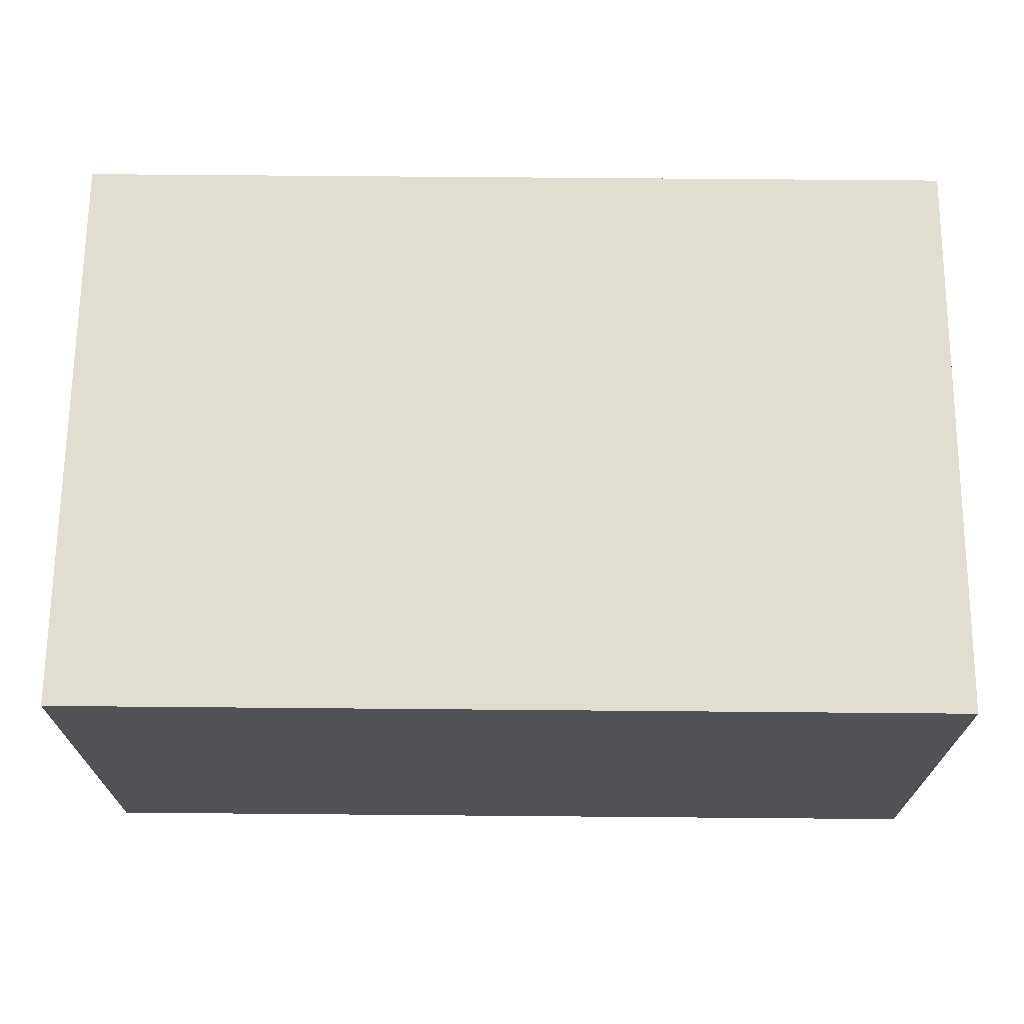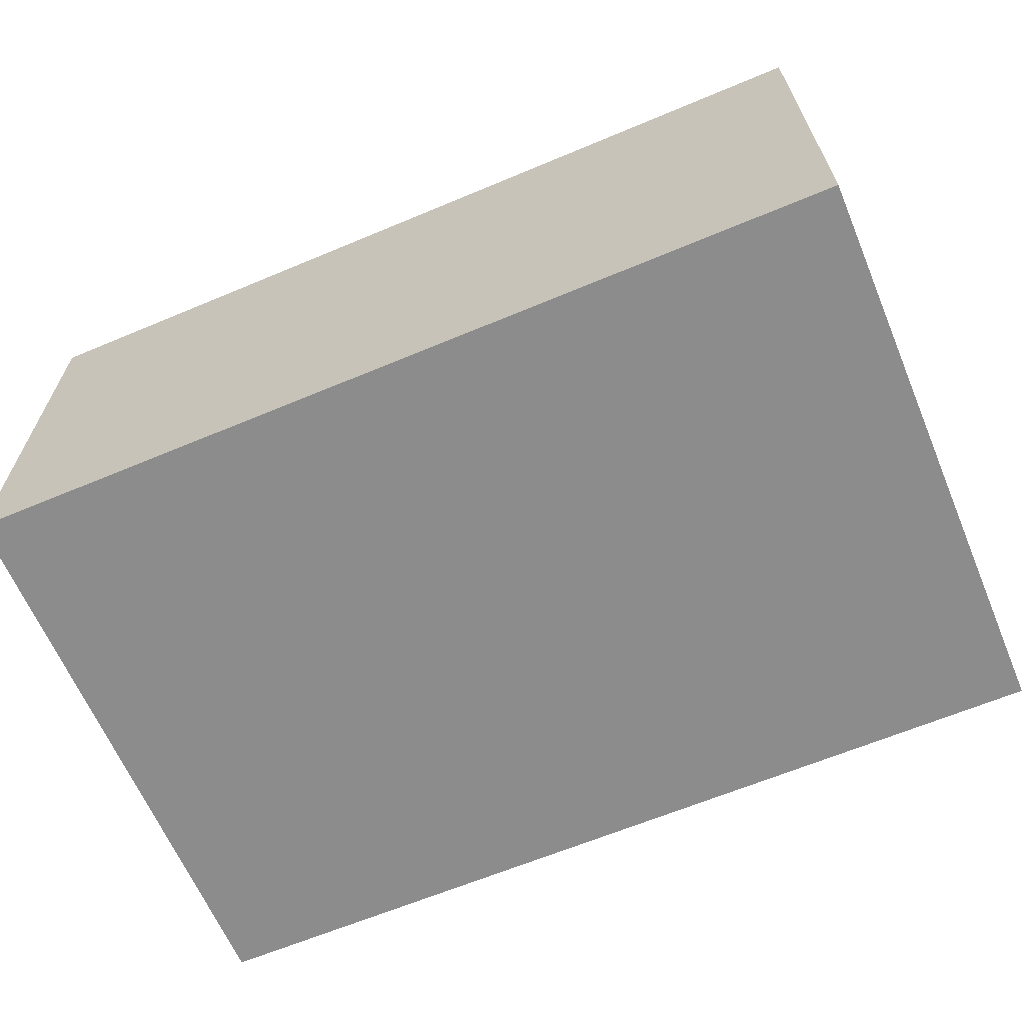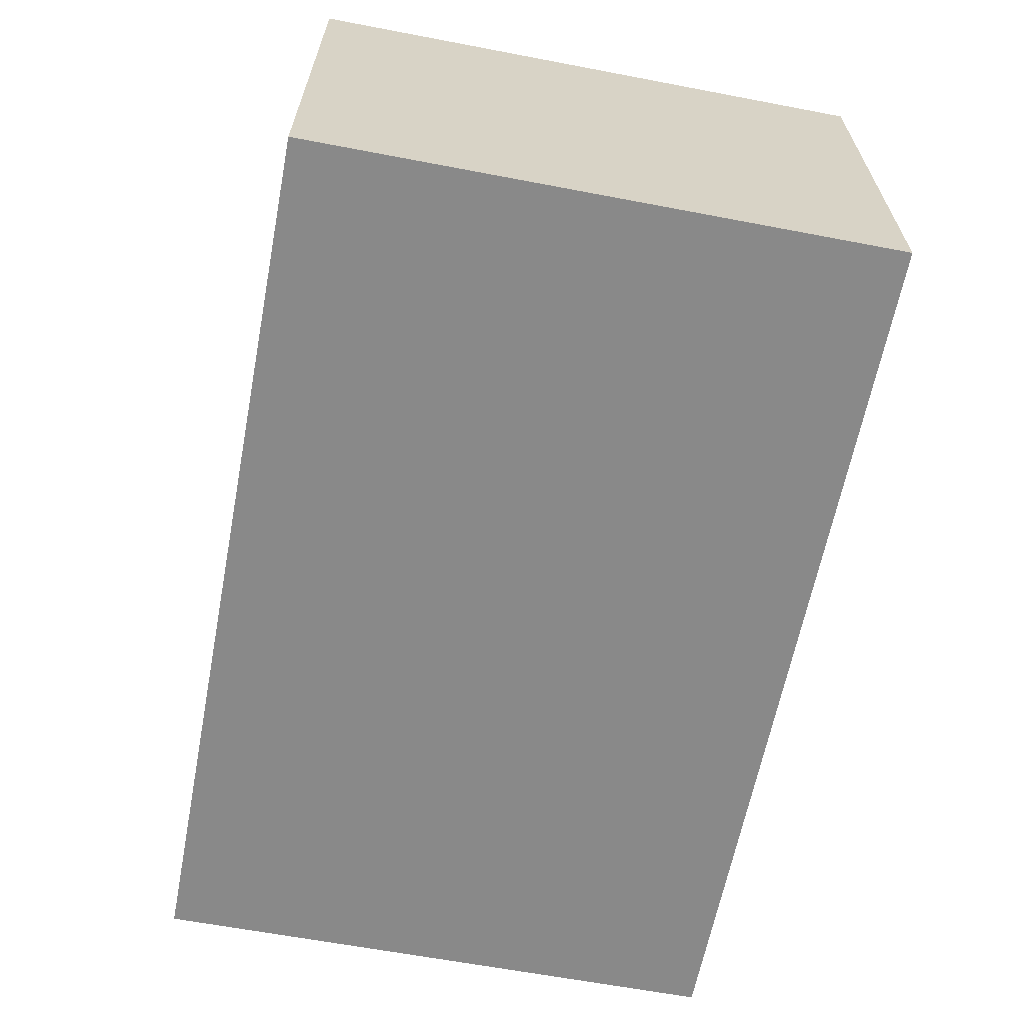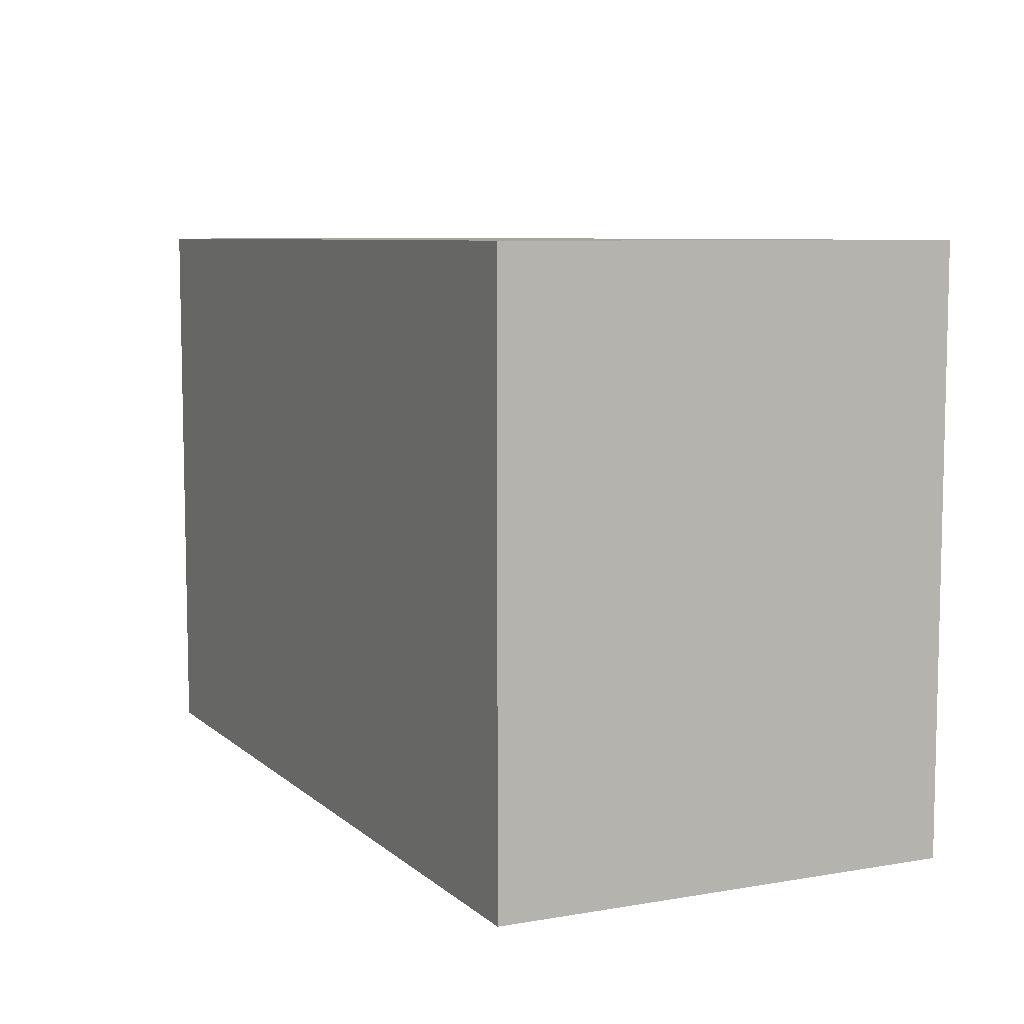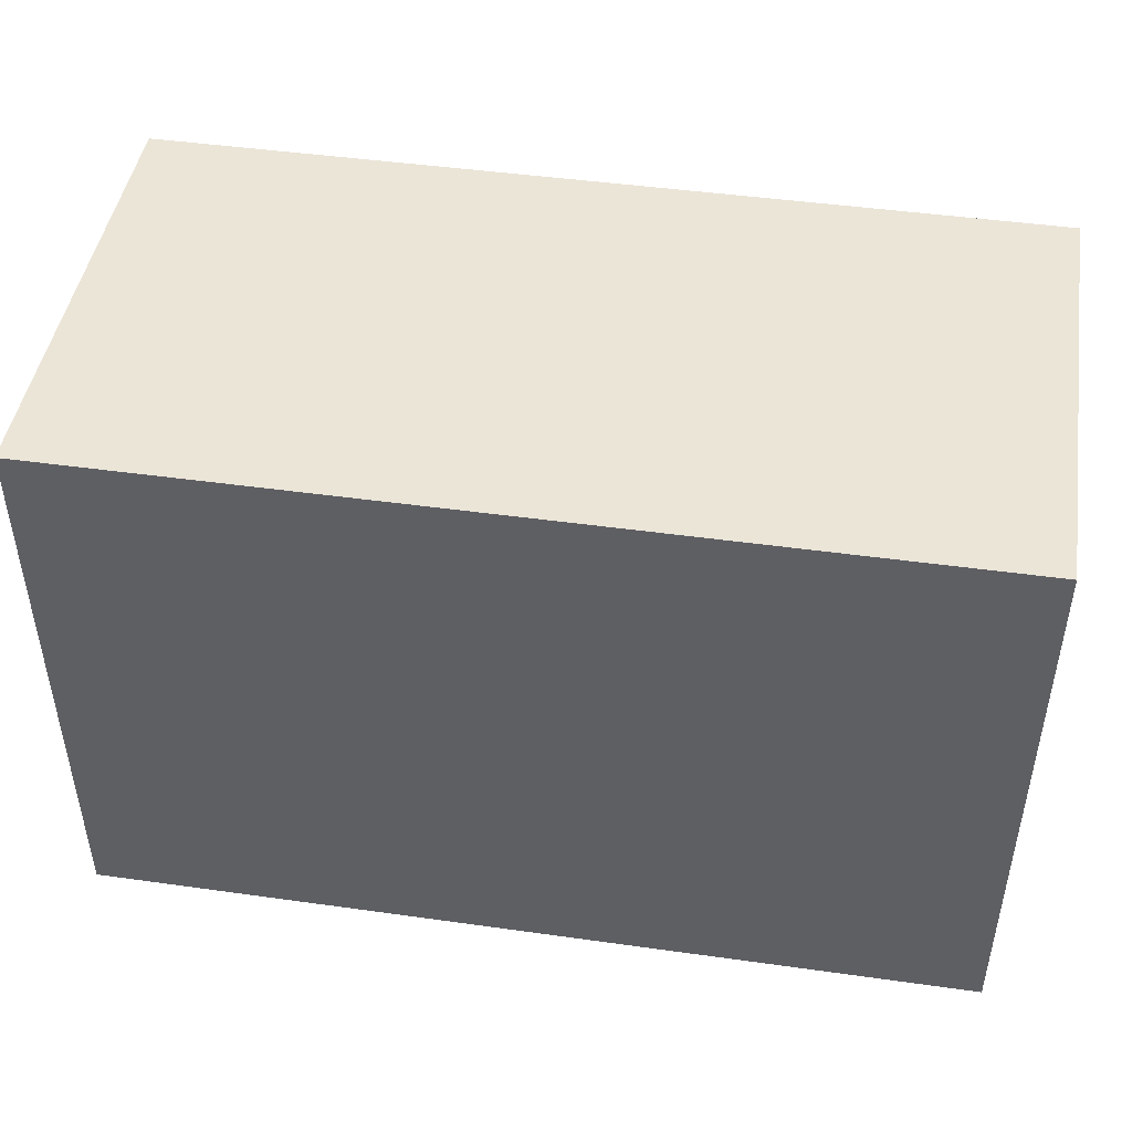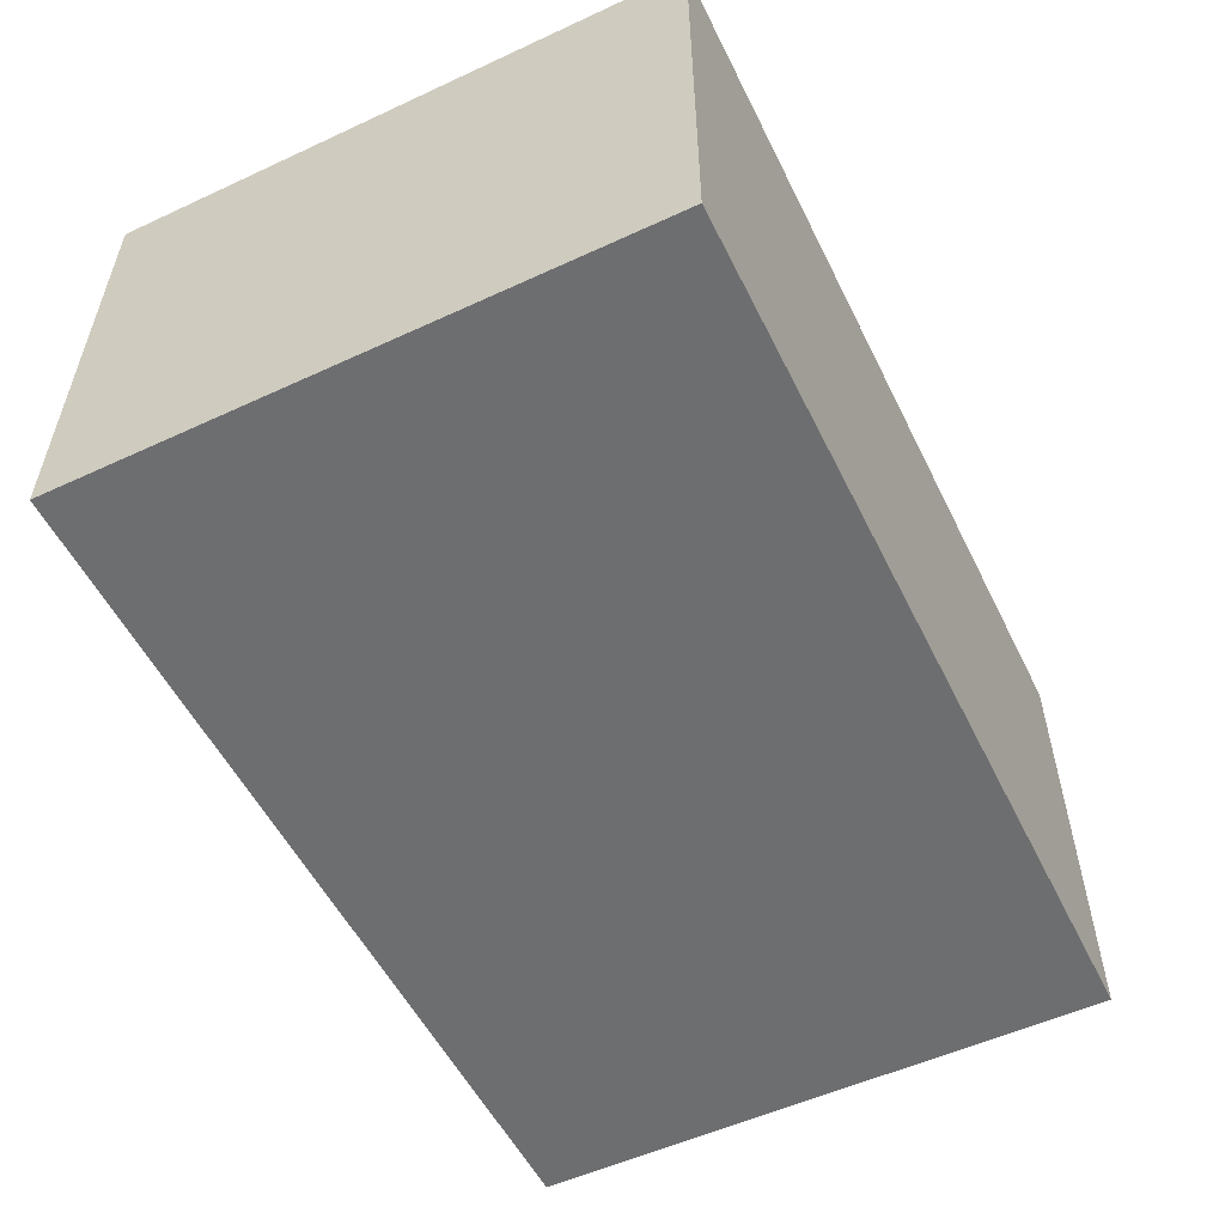
<metadata>
{"format":"obj","ext":"obj","renderer":"f3d","projection":"perspective","resolution":1024,"background":"white","views":[{"elev":68.8,"azim":-179.5,"up":"+Y"},{"elev":-64.3,"azim":-157.1,"up":"+Y"},{"elev":-63.2,"azim":-100.9,"up":"+Y"},{"elev":7.6,"azim":-115.7,"up":"+Z"},{"elev":46.0,"azim":9.1,"up":"+Z"},{"elev":-54.3,"azim":-63.9,"up":"+Y"}]}
</metadata>
<code>
o Plane.Base
v -0.215 -0 0.14
v 0.215 -0 0.14
v 0.215 0 -0.14
v -0.215 0 -0.14
f 1 2 3 4
o Plane.Left
v -0.215 -0 0.14
v 0.215 -0 0.14
v 0.215 0.22 0.14
v -0.215 0.22 0.14
f 5 6 7 8
o Plane.Front
v 0.215 0.22 0.14
v 0.215 -0 0.14
v 0.215 0 -0.14
v 0.215 0.22 -0.14
f 9 10 11 12
o Plane.Right
v -0.215 0 -0.14
v 0.215 0 -0.14
v 0.215 0.22 -0.14
v -0.215 0.22 -0.14
f 13 14 15 16
o Plane.Top
v -0.215 0.22 0.14
v 0.215 0.22 0.14
v 0.215 0.22 -0.14
v -0.215 0.22 -0.14
f 17 18 19 20
o Plane.Back
v -0.215 0.22 0.14
v -0.215 -0 0.14
v -0.215 0 -0.14
v -0.215 0.22 -0.14
f 21 22 23 24

</code>
